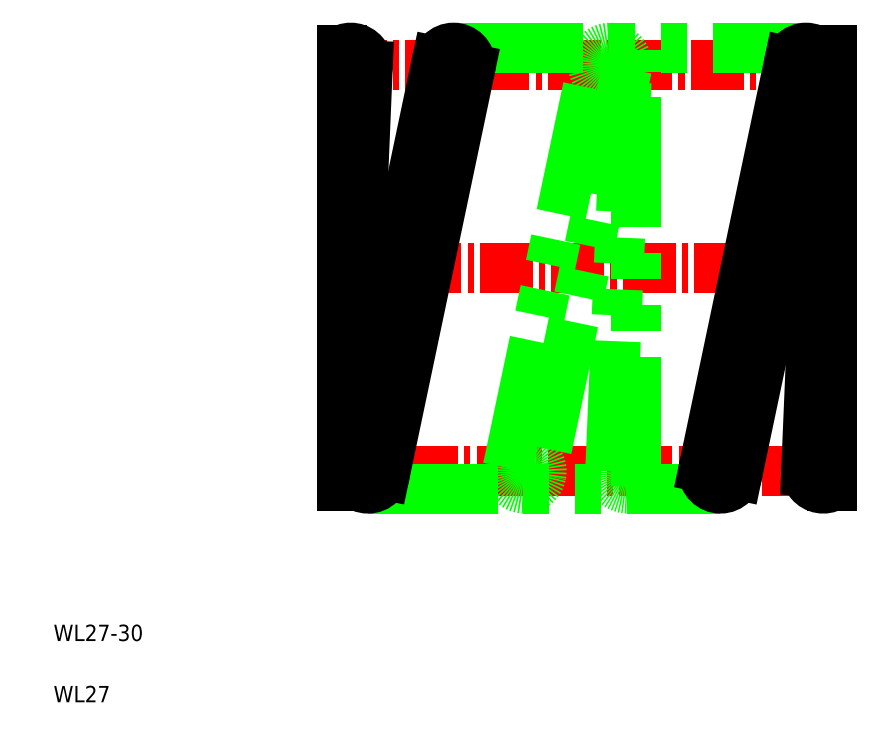
<metadata>
{"format":"dxf","ext":"dxf","renderer":"ezdxf+matplotlib","layout":"modelspace","background":"white","min_lineweight":24,"dpi":150}
</metadata>
<code>
0
SECTION
2
ENTITIES
0
LINE
8
CENTER
10
19.86
20
29.09
30
0
11
50.58
21
29.09
31
0
0
LINE
8
CENTER
10
19.65
20
41.54
30
0
11
50.58
21
41.54
31
0
0
LINE
8
CENTER
10
19.66
20
16.64
30
0
11
50.58
21
16.64
31
0
0
CIRCLE
8
0
10
36.59
20
41.54
30
0
40
1.05
0
ARC
8
0
10
37.65
20
16.64
30
0
40
1.05
50
60
51
300
0
LINE
8
0
10
37.62
20
41.33
30
0
11
32.38
21
16.43
31
0
0
LINE
8
0
10
36.6
20
16.69
30
0
11
37.64
21
41.59
31
0
0
LINE
8
0
10
27
20
42.59
30
0
11
48.59
21
42.59
31
0
0
LINE
8
0
10
21.76
20
15.59
30
0
11
43.35
21
15.59
31
0
0
LINE
8
0
10
30.32
20
16.86
30
0
11
35.56
21
41.76
31
0
0
LINE
8
0
10
21.75
20
41.5
30
0
11
20.71
21
16.6
31
0
0
LINE
8
0
10
20.73
20
16.86
30
0
11
25.97
21
41.76
31
0
0
LINE
8
0
10
28.03
20
41.33
30
0
11
22.79
21
16.43
31
0
0
LINE
8
0
10
20.17
20
42.45
30
0
11
20.17
21
15.73
31
0
0
TEXT
8
0
10
2.5
20
6.25
30
0
40
1
1
WL27-30
0
TEXT
8
0
10
2.5
20
2.5
30
0
40
1
1
WL27
0
CIRCLE
8
0
10
21.76
20
16.64
30
0
40
1.05
0
ARC
8
0
10
19.66
20
16.64
30
0
40
1.05
50
299.4
51
60.61
0
CIRCLE
8
0
10
31.35
20
16.64
30
0
40
1.05
0
LINE
8
0
10
27.16
20
15.59
30
0
11
27.16
21
15.59
31
0
0
LINE
8
0
10
32.55
20
15.59
30
0
11
32.55
21
15.59
31
0
0
ARC
8
0
10
20.7
20
41.54
30
0
40
1.05
50
240
51
120
0
CIRCLE
8
0
10
27
20
41.54
30
0
40
1.05
0
LINE
8
0
10
38.17
20
15.73
30
0
11
38.17
21
42.46
31
0
0
LINE
8
0
10
50.17
20
15.73
30
0
11
50.17
21
42.46
31
0
0
LINE
8
0
10
42.32
20
16.86
30
0
11
47.56
21
41.76
31
0
0
LINE
8
0
10
49.62
20
41.33
30
0
11
44.38
21
16.43
31
0
0
LINE
8
0
10
48.6
20
16.69
30
0
11
49.64
21
41.59
31
0
0
ARC
8
0
10
49.65
20
16.64
30
0
40
1.05
50
60
51
300
0
CIRCLE
8
0
10
43.35
20
16.64
30
0
40
1.05
0
CIRCLE
8
0
10
48.59
20
41.54
30
0
40
1.05
0
ARC
8
0
10
38.69
20
41.54
30
0
40
1.05
50
119.4
51
240.6
0
ARC
8
0
10
50.69
20
41.54
30
0
40
1.05
50
119.4
51
240.6
0
ENDSEC
0
EOF

</code>
